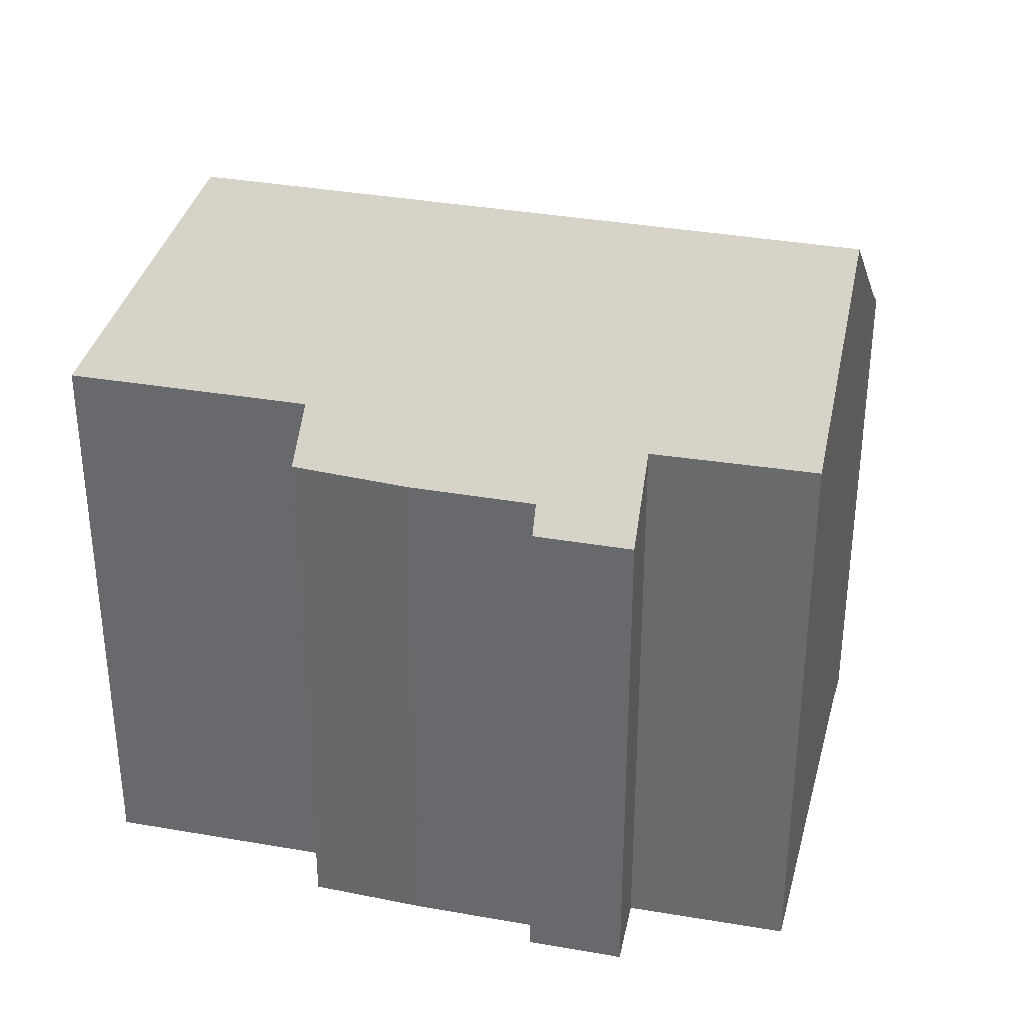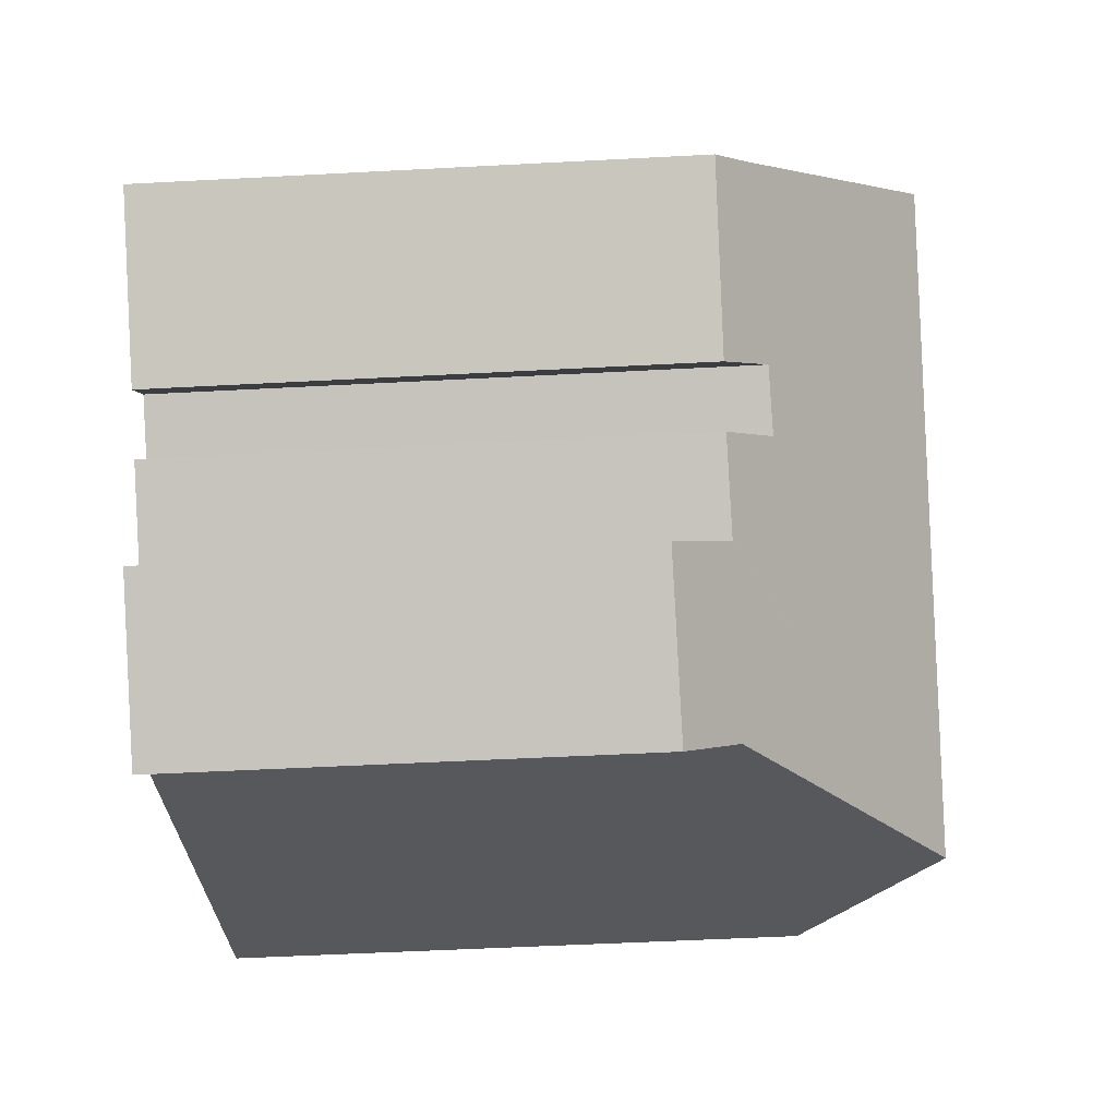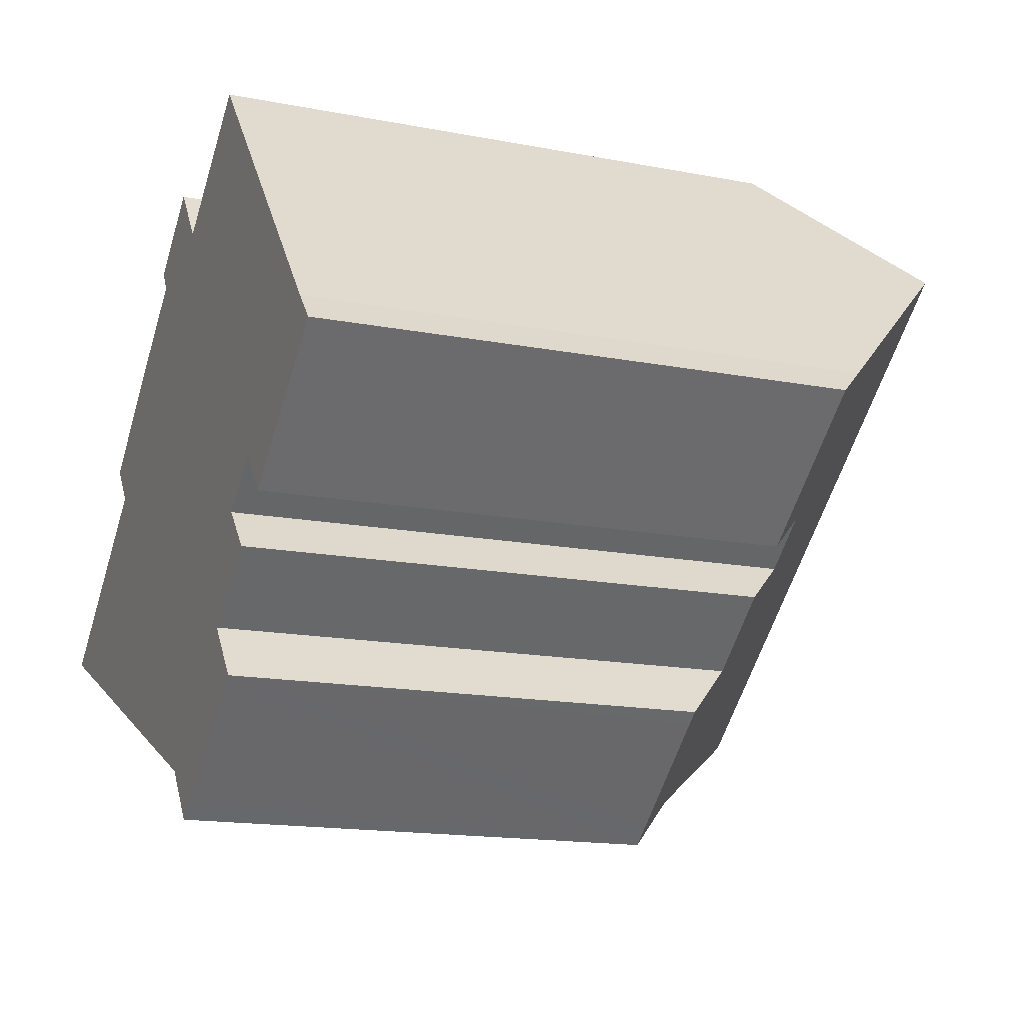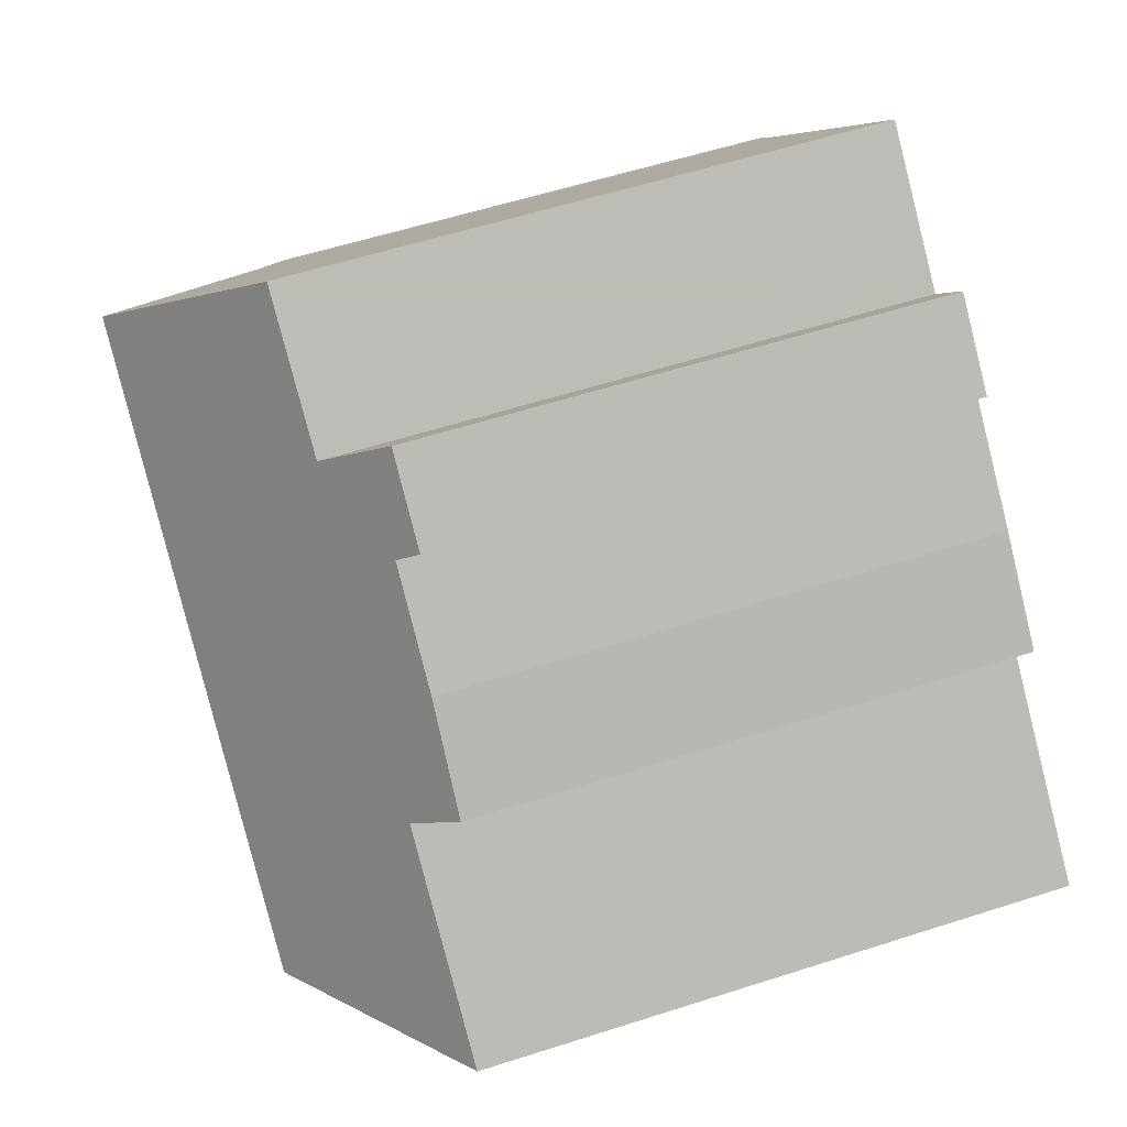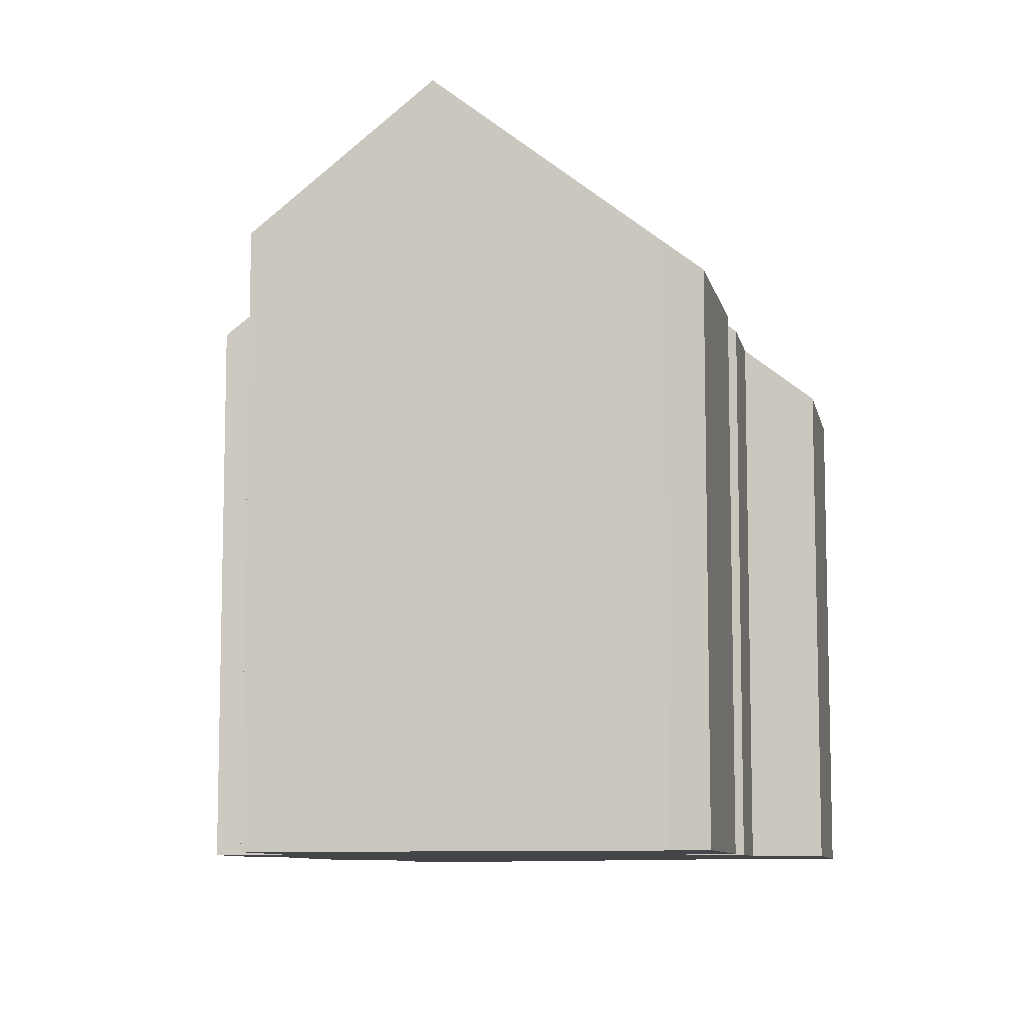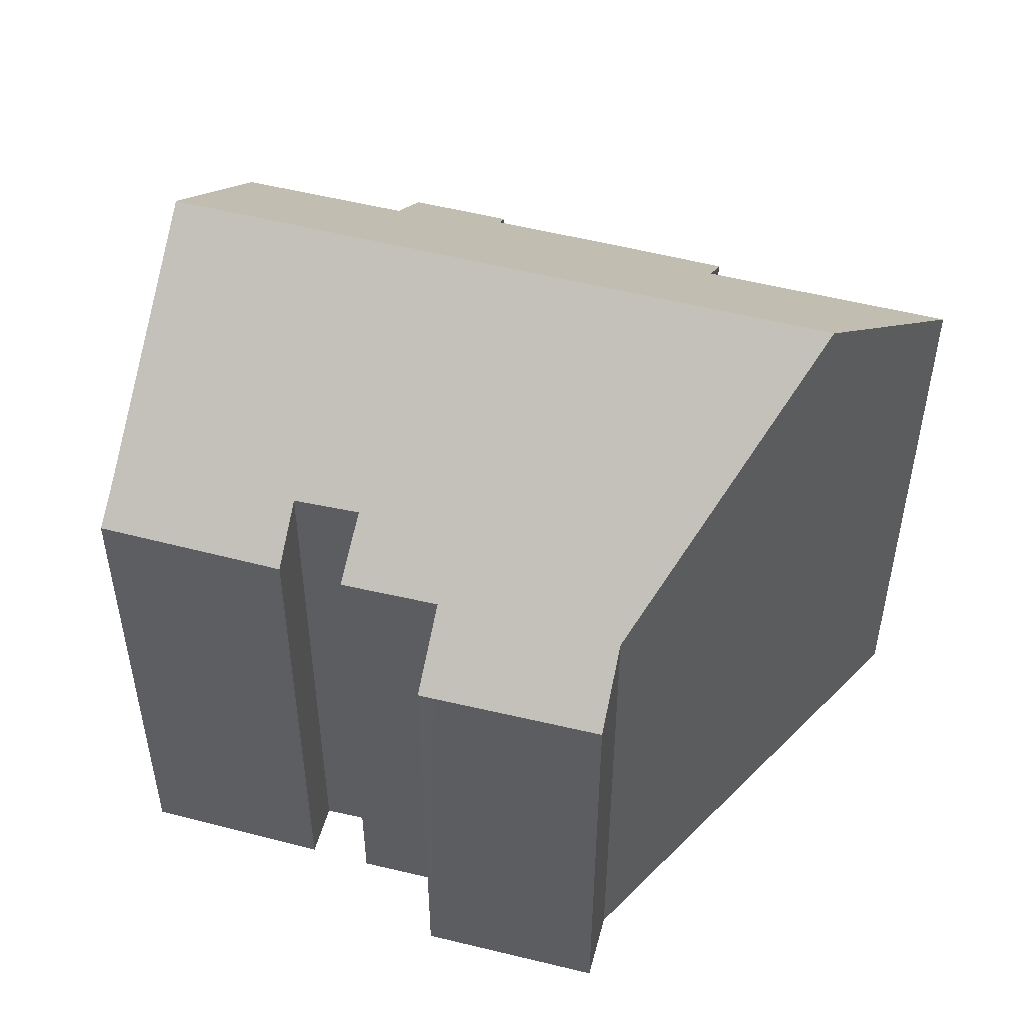
<metadata>
{"format":"obj","ext":"obj","renderer":"f3d","projection":"perspective","resolution":1024,"background":"white","views":[{"elev":35.0,"azim":-26.2,"up":"+Y"},{"elev":-51.6,"azim":93.3,"up":"+Z"},{"elev":-15.5,"azim":67.7,"up":"+Z"},{"elev":57.9,"azim":-108.4,"up":"+Z"},{"elev":-9.0,"azim":62.2,"up":"+Y"},{"elev":51.6,"azim":156.0,"up":"+Y"}]}
</metadata>
<code>
v  14.84 15.38 11.67
v  14.39 15.01 11.92
v  14.53 15.01 12.03
v  14.21 15.01 11.77
v  17.49 18.58 8.549
v  11.3 14.97 9.432
v  4.72 18.58 -2.013
v  8.59 13.97 8.853
v  8.234 13.48 9.376
v  6.134 13.97 6.829
v  4.735 15.05 3.876
v  3.918 14.04 4.872
v  2.512 15.04 2.056
v  0 15.02 9.199e-16
v  10.14 13.49 10.94
v  17.31 14.5 1.611
v  18.6 13.44 0.919
v  18.17 13.44 0.56
v  12.6 12.11 -6.257
v  11.56 13.4 -4.969
v  13.02 12.11 -5.915
v  11.51 13.46 -4.909
v  21.77 13.45 3.56
v  21.25 13.45 3.128
v  21.11 14.22 4.292
v  16 14.54 0.595
v  15.04 13.45 -2.006
v  15.08 13.4 -2.057
v  16.18 12.06 -3.377
v  15.86 12.07 -3.631
v  16.96 13.42 -0.47
v  10.14 -6.701e-16 10.94
v  8.234 -5.741e-16 9.376
v  11.3 -5.775e-16 9.432
v  14.53 -7.368e-16 12.03
v  14.21 -7.208e-16 11.77
v  14.39 -7.299e-16 11.92
v  0 0 0
v  4.735 -2.373e-16 3.876
v  2.512 -1.259e-16 2.056
v  3.918 -2.983e-16 4.872
v  6.134 -4.182e-16 6.829
v  8.59 -5.421e-16 8.853
v  14.84 -7.146e-16 11.67
v  17.49 -5.235e-16 8.549
v  21.11 -2.628e-16 4.292
v  21.77 -2.18e-16 3.56
v  16 -3.643e-17 0.595
v  16.96 2.878e-17 -0.47
v  15.04 1.228e-16 -2.006
v  16.18 2.068e-16 -3.377
v  15.08 1.26e-16 -2.057
v  21.25 -1.915e-16 3.128
v  18.17 -3.429e-17 0.56
v  18.6 -5.627e-17 0.919
v  17.31 -9.865e-17 1.611
v  13.02 3.622e-16 -5.915
v  12.6 3.831e-16 -6.257
v  15.86 2.223e-16 -3.631
v  11.51 3.006e-16 -4.909
v  11.56 3.043e-16 -4.969
v  4.72 1.233e-16 -2.013
g defaultobject
f 1 2 3
f 2 1 4
f 4 1 5
f 4 5 6
f 6 5 7
f 6 7 8
f 6 8 9
f 8 7 10
f 10 7 11
f 10 11 12
f 11 7 13
f 13 7 14
f 9 15 6
f 16 17 18
f 19 20 21
f 22 21 20
f 23 24 25
f 5 25 24
f 7 5 24
f 16 7 24
f 17 16 24
f 26 7 16
f 27 7 26
f 28 7 27
f 29 7 28
f 30 7 29
f 22 7 30
f 21 22 30
f 26 31 27
f 9 32 15
f 32 9 33
f 34 4 6
f 4 34 2
f 2 34 3
f 3 34 35
f 35 34 36
f 35 36 37
f 38 13 14
f 13 38 11
f 11 38 39
f 39 38 40
f 41 10 12
f 10 41 42
f 10 43 8
f 43 10 42
f 15 34 6
f 34 15 32
f 1 25 5
f 25 1 3
f 25 3 35
f 25 35 44
f 25 44 45
f 25 45 46
f 46 23 25
f 23 46 47
f 48 31 26
f 31 48 49
f 50 28 27
f 28 50 29
f 29 50 51
f 51 50 52
f 47 24 23
f 24 47 17
f 17 47 18
f 18 47 53
f 18 53 54
f 54 53 55
f 16 48 26
f 48 16 56
f 31 50 27
f 50 31 49
f 51 30 29
f 30 51 21
f 21 51 19
f 19 51 57
f 19 57 58
f 57 51 59
f 18 56 16
f 56 18 54
f 20 60 22
f 60 20 19
f 60 19 58
f 60 58 61
f 22 14 7
f 14 22 60
f 14 60 38
f 38 60 62
f 39 12 11
f 12 39 41
f 43 9 8
f 9 43 33
f 62 40 38
f 40 62 39
f 39 62 60
f 39 60 42
f 42 60 43
f 43 60 61
f 43 61 58
f 42 41 39
f 43 32 33
f 32 43 58
f 32 58 57
f 32 57 50
f 50 57 59
f 32 50 34
f 50 59 52
f 52 59 51
f 49 48 50
f 50 36 34
f 36 50 48
f 36 48 56
f 36 56 37
f 37 56 35
f 35 56 44
f 44 56 45
f 45 56 54
f 45 54 55
f 45 55 53
f 45 53 46
f 46 53 47

</code>
